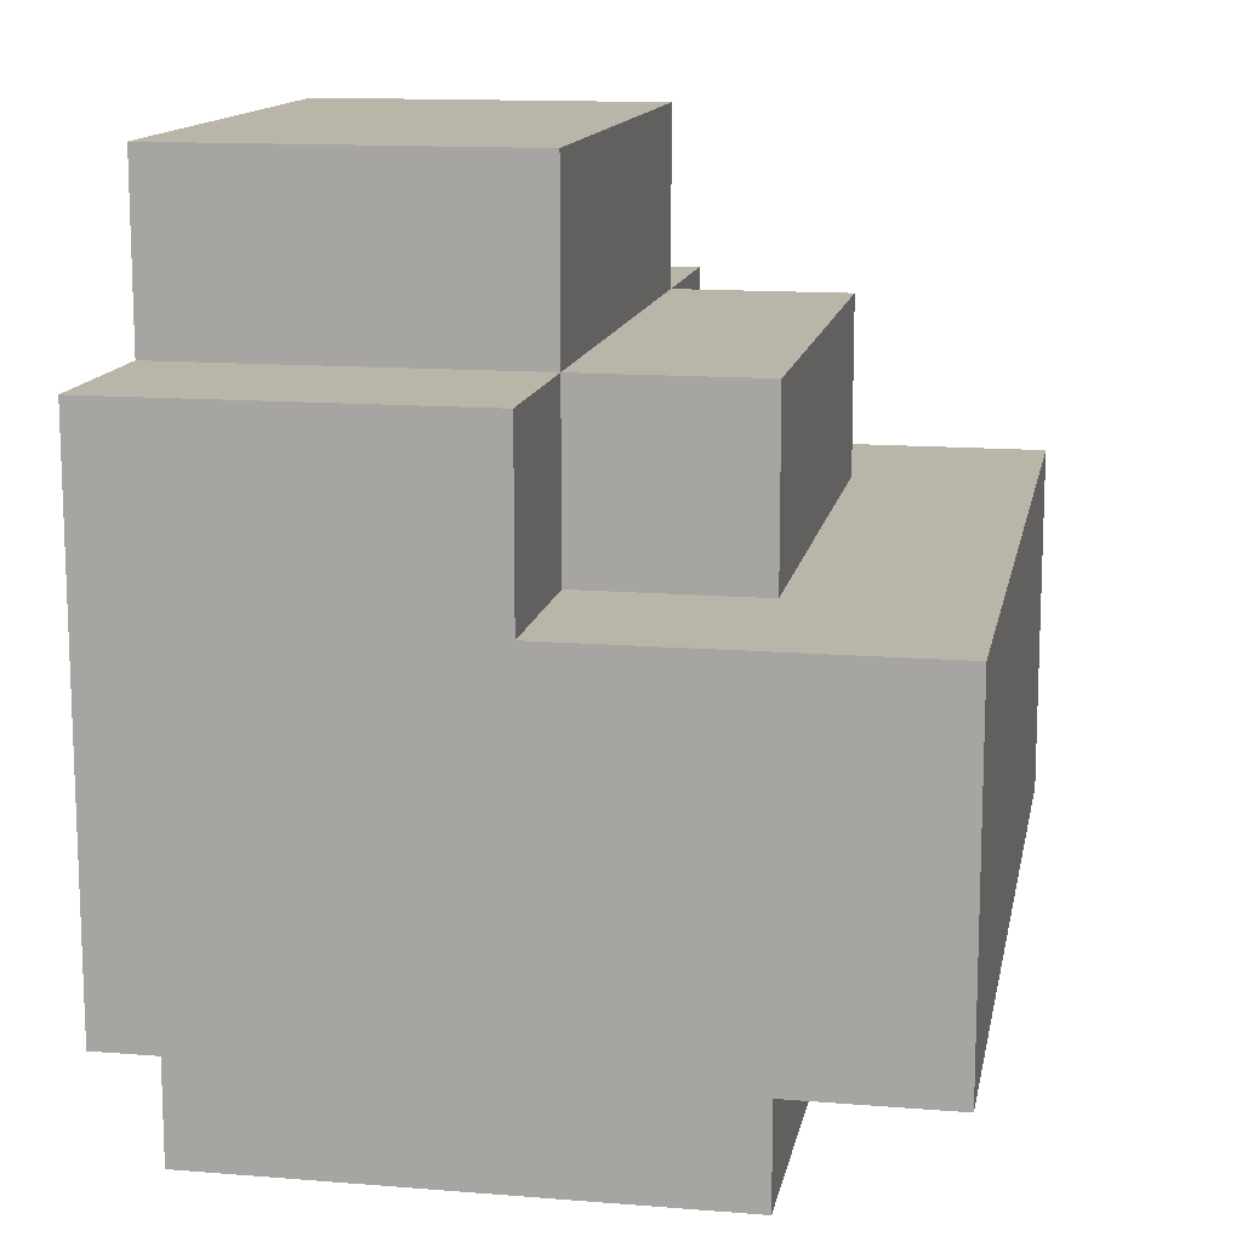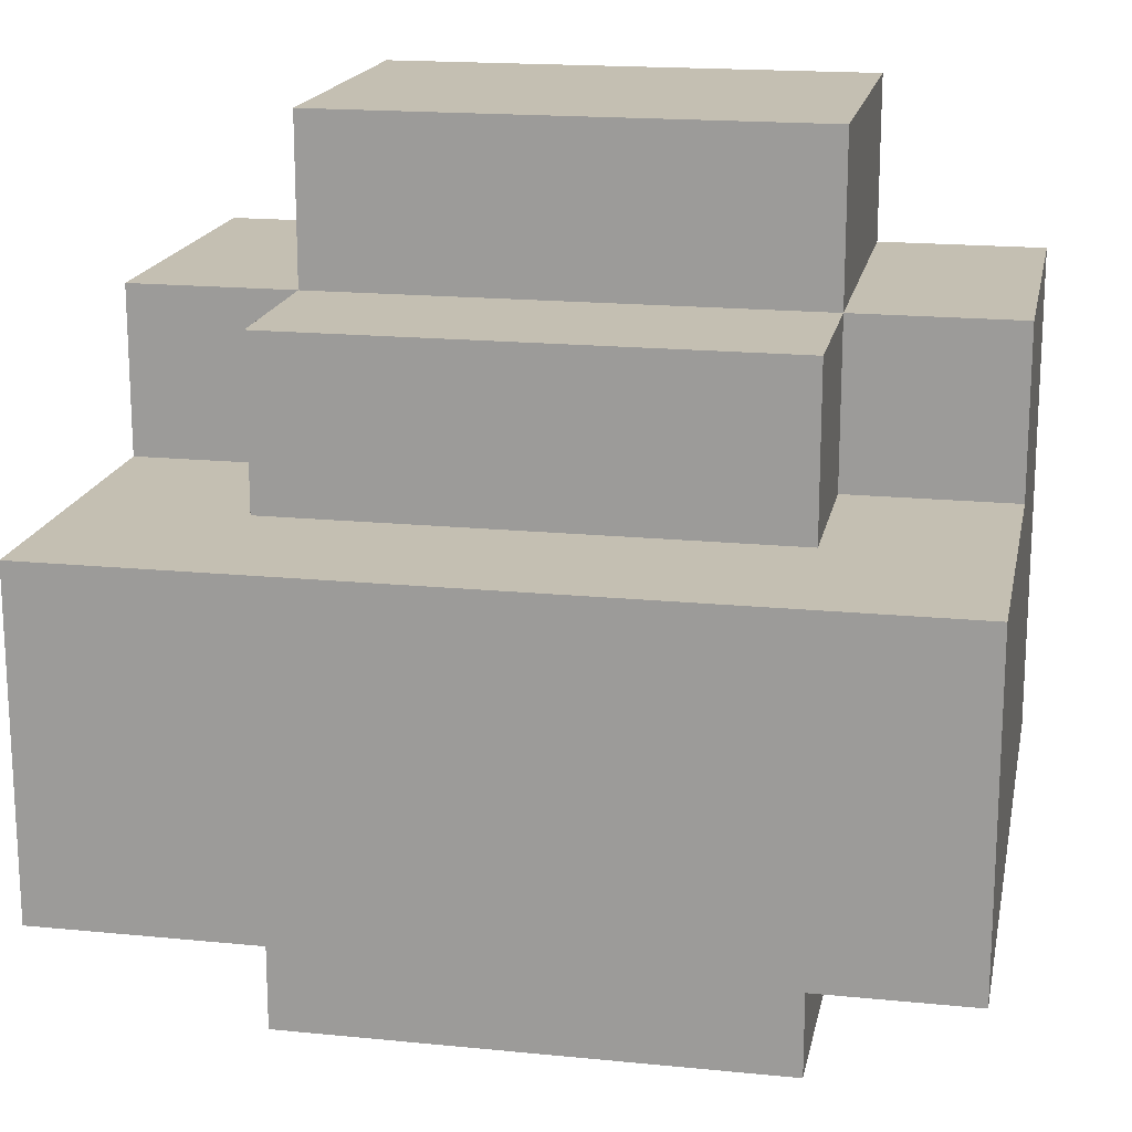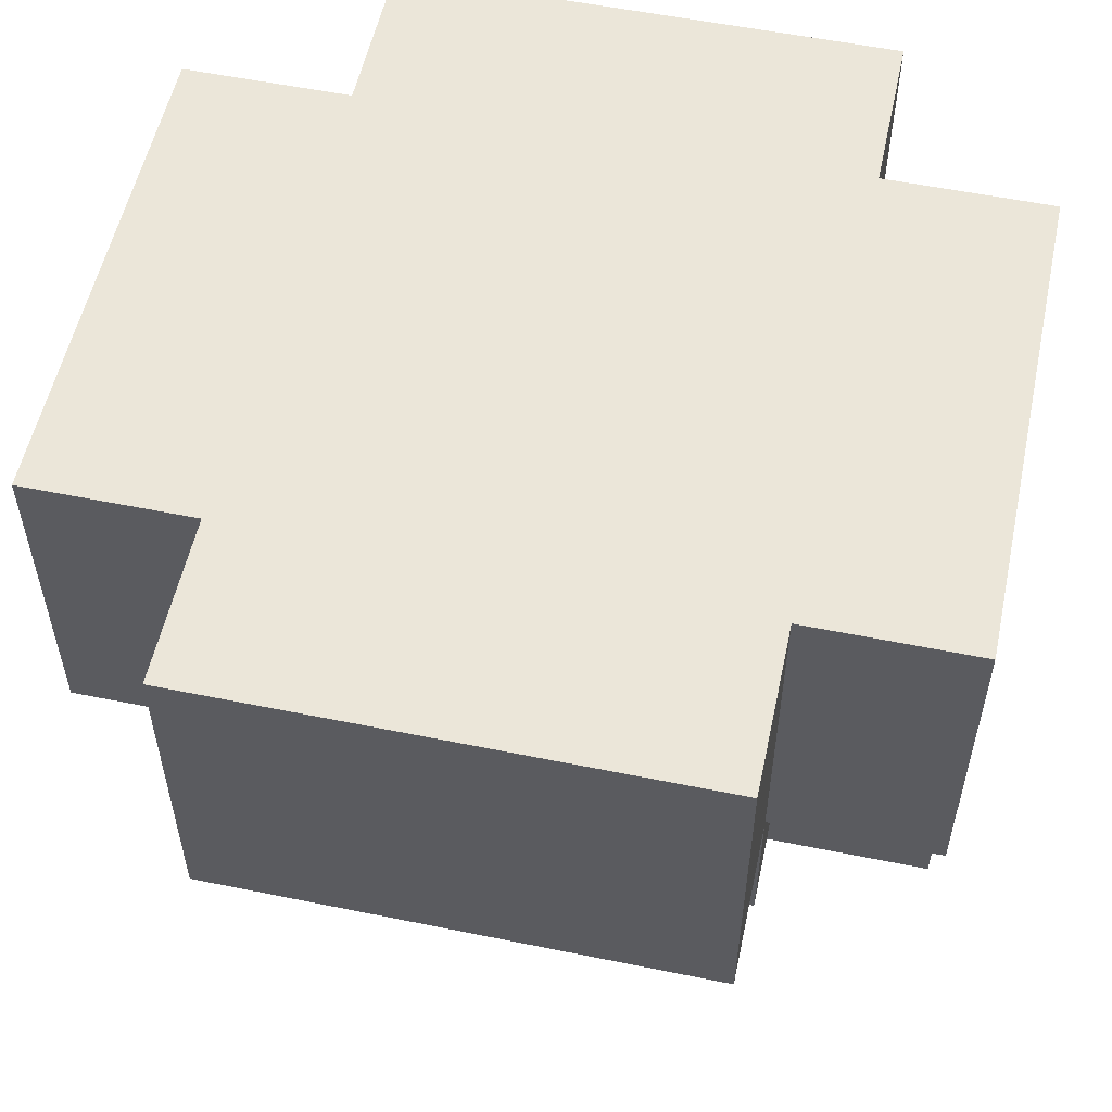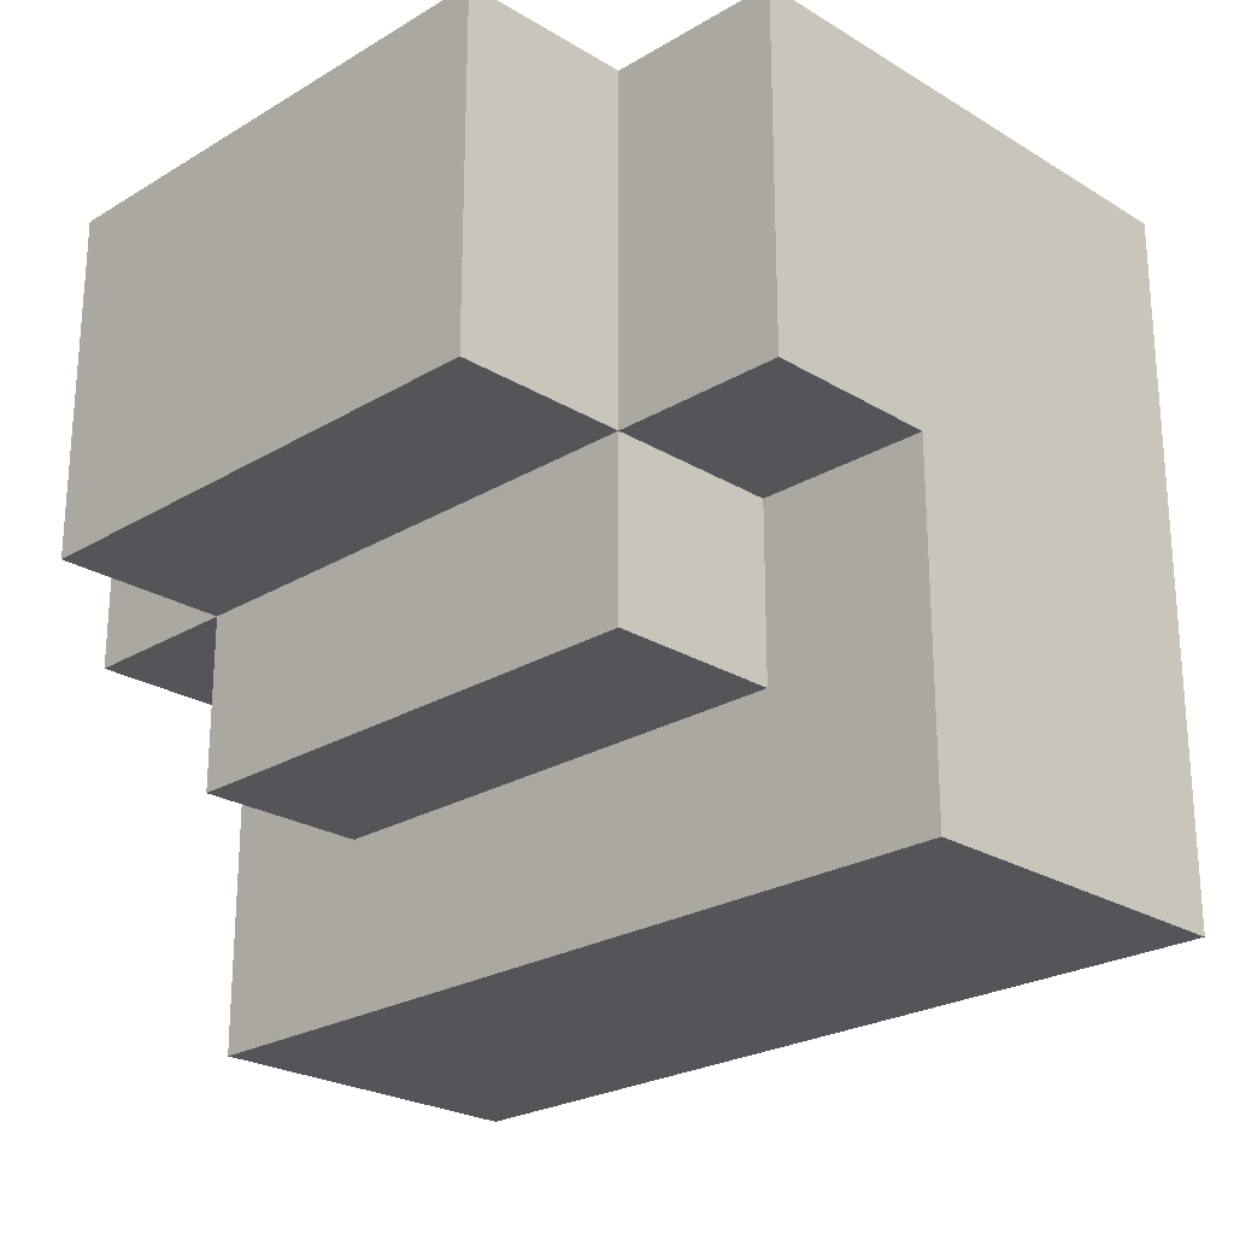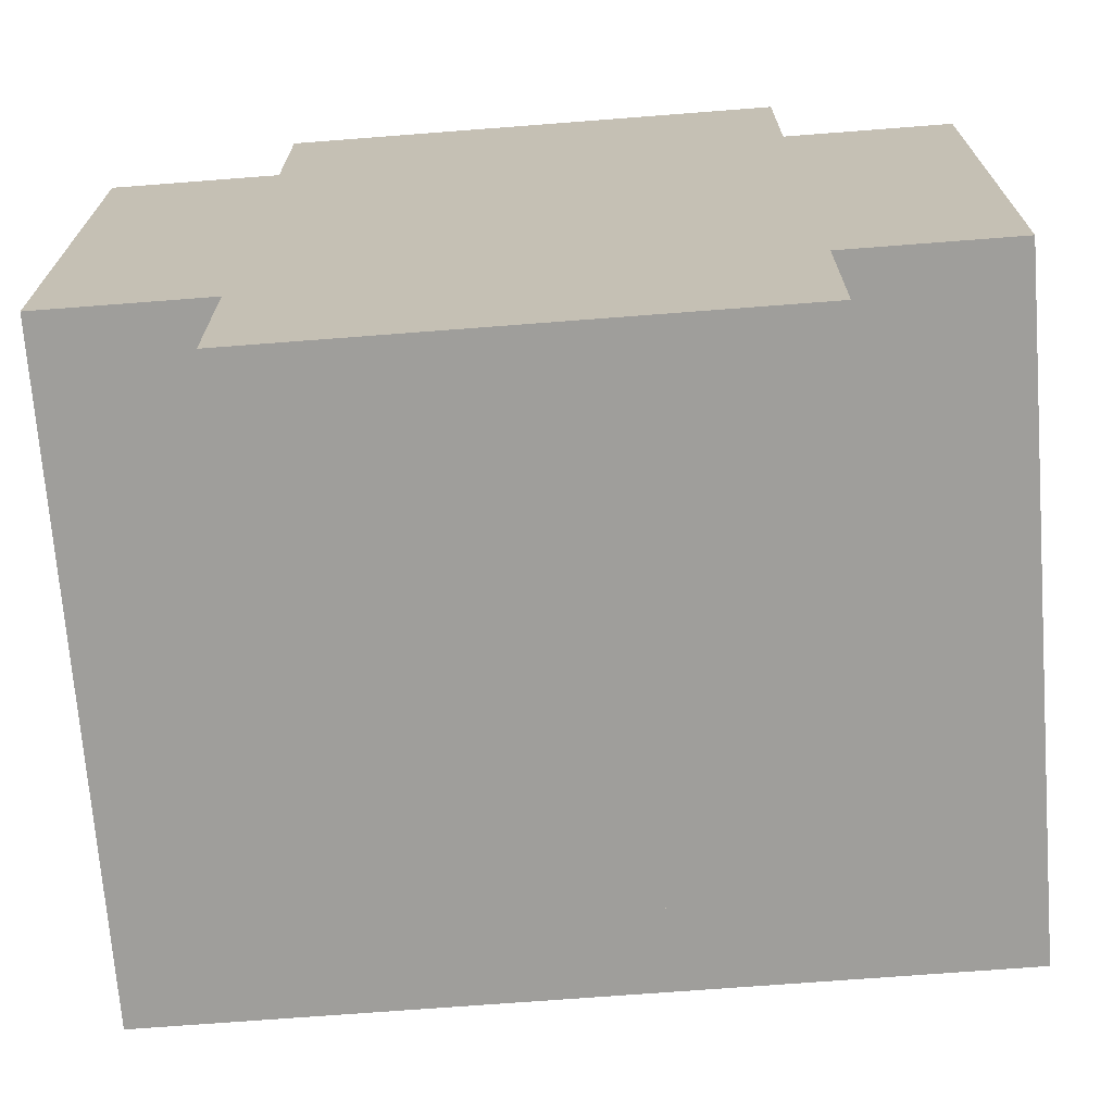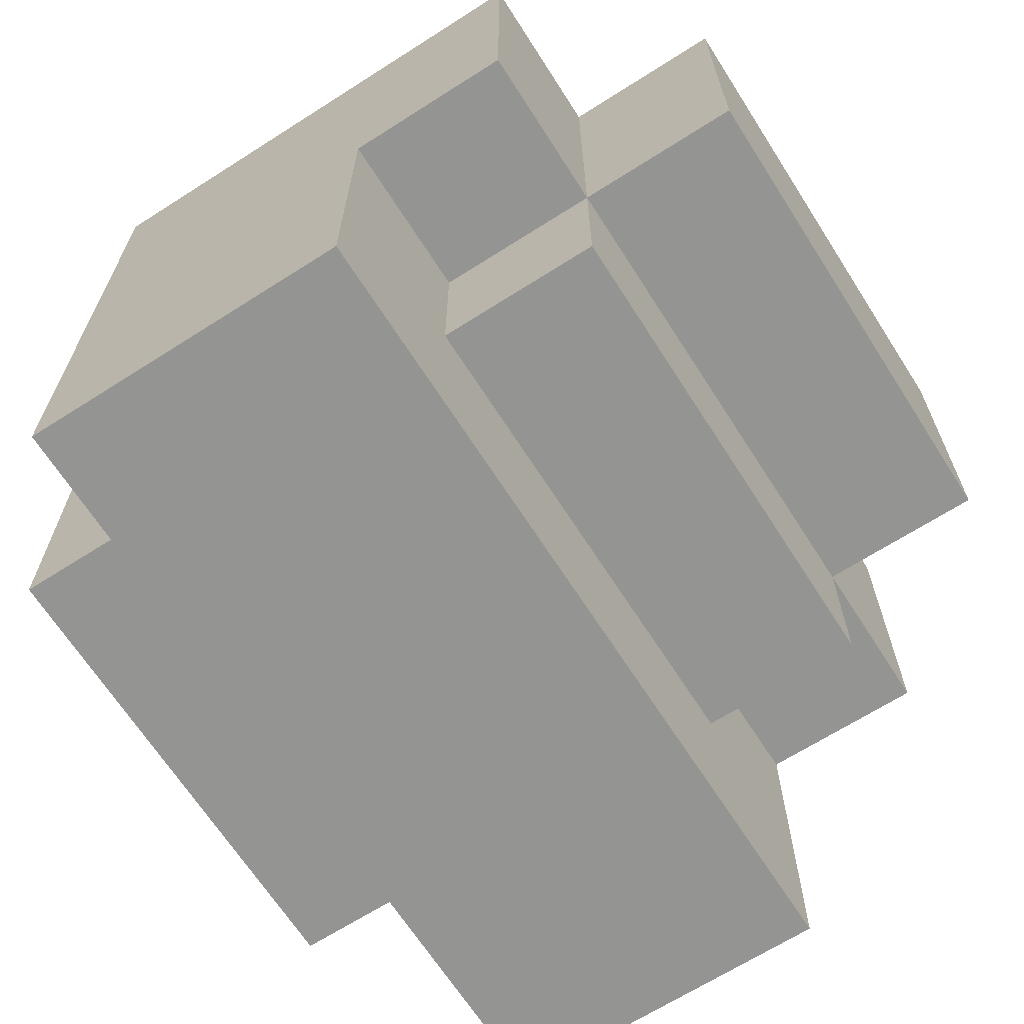
<metadata>
{"format":"obj","ext":"obj","renderer":"f3d","projection":"perspective","resolution":1024,"background":"white","views":[{"elev":13.4,"azim":-79.6,"up":"+Z"},{"elev":17.6,"azim":11.1,"up":"+Z"},{"elev":55.4,"azim":12.1,"up":"+Y"},{"elev":-24.1,"azim":44.8,"up":"+Y"},{"elev":-70.8,"azim":-175.6,"up":"+Z"},{"elev":-66.9,"azim":-57.4,"up":"+Y"}]}
</metadata>
<code>
v -2.5 7 -1.5
v -2.5 7 -3.5
v -2.5 9 -0.5
v -2.5 9 -1.5
v -2.5 11 -0.5
v -2.5 11 -3.5
v -1.5 8 -0.5
v -1.5 8 -1.5
v -1.5 8 -3.5
v -1.5 8 -4.5
v -1.5 9 0.5
v -1.5 9 -0.5
v -1.5 9 -1.5
v -1.5 11 0.5
v -1.5 11 -0.5
v -1.5 11 -3.5
v -1.5 11 -4.5
v 1.5 8 -0.5
v 1.5 8 -1.5
v 1.5 8 -3.5
v 1.5 8 -4.5
v 1.5 9 0.5
v 1.5 9 -0.5
v 1.5 9 -1.5
v 1.5 11 0.5
v 1.5 11 -0.5
v 1.5 11 -3.5
v 1.5 11 -4.5
v 2.5 7 -1.5
v 2.5 7 -3.5
v 2.5 9 -0.5
v 2.5 9 -1.5
v 2.5 11 -0.5
v 2.5 11 -3.5
v -1.5 9 0.5
v -1.5 11 0.5
v 1.5 9 0.5
v 1.5 11 0.5
v -2.5 9 -0.5
v -2.5 11 -0.5
v -1.5 8 -0.5
v -1.5 9 -0.5
v -1.5 11 -0.5
v 1.5 8 -0.5
v 1.5 9 -0.5
v 1.5 11 -0.5
v 2.5 9 -0.5
v 2.5 11 -0.5
v -2.5 7 -1.5
v -2.5 9 -1.5
v -1.5 8 -1.5
v -1.5 9 -1.5
v 1.5 8 -1.5
v 1.5 9 -1.5
v 2.5 7 -1.5
v 2.5 9 -1.5
v -2.5 7 -3.5
v -2.5 11 -3.5
v -1.5 8 -3.5
v -1.5 11 -3.5
v -0.5 8 -3.5
v 0.5 8 -3.5
v 1.5 8 -3.5
v 1.5 11 -3.5
v 2.5 7 -3.5
v 2.5 11 -3.5
v -1.5 8 -4.5
v -1.5 11 -4.5
v -0.5 8 -4.5
v -0.5 9 -4.5
v 0.5 8 -4.5
v 0.5 9 -4.5
v 1.5 8 -4.5
v 1.5 11 -4.5
v -2.5 7 -1.5
v 2.5 7 -1.5
v -2.5 7 -3.5
v 2.5 7 -3.5
v -1.5 8 -0.5
v 1.5 8 -0.5
v -1.5 8 -1.5
v 1.5 8 -1.5
v -1.5 8 -3.5
v -0.5 8 -3.5
v 0.5 8 -3.5
v 1.5 8 -3.5
v -1.5 8 -4.5
v -0.5 8 -4.5
v 0.5 8 -4.5
v 1.5 8 -4.5
v -1.5 9 0.5
v 1.5 9 0.5
v -2.5 9 -0.5
v -1.5 9 -0.5
v 1.5 9 -0.5
v 2.5 9 -0.5
v -2.5 9 -1.5
v -1.5 9 -1.5
v 1.5 9 -1.5
v 2.5 9 -1.5
v -1.5 11 0.5
v 1.5 11 0.5
v -2.5 11 -0.5
v -1.5 11 -0.5
v 1.5 11 -0.5
v 2.5 11 -0.5
v -2.5 11 -3.5
v -1.5 11 -3.5
v 1.5 11 -3.5
v 2.5 11 -3.5
v -1.5 11 -4.5
v 1.5 11 -4.5
f 4 2 1
f 5 4 3
f 6 2 4
f 6 4 5
f 12 8 7
f 13 8 12
f 14 12 11
f 15 12 14
f 16 10 9
f 17 10 16
f 18 19 23
f 23 19 24
f 22 23 25
f 25 23 26
f 20 21 27
f 27 21 28
f 29 30 32
f 31 32 33
f 32 30 34
f 33 32 34
f 37 36 35
f 38 36 37
f 42 40 39
f 43 40 42
f 44 42 41
f 45 42 44
f 47 46 45
f 48 46 47
f 51 50 49
f 52 50 51
f 53 51 49
f 55 53 49
f 55 54 53
f 56 54 55
f 57 58 59
f 59 58 60
f 57 59 61
f 57 61 62
f 57 62 63
f 57 63 65
f 63 64 65
f 65 64 66
f 67 68 69
f 69 68 70
f 69 70 71
f 70 68 72
f 71 70 72
f 71 72 73
f 72 68 74
f 73 72 74
f 77 76 75
f 78 76 77
f 81 80 79
f 82 80 81
f 87 84 83
f 88 85 84
f 88 84 87
f 89 86 85
f 89 85 88
f 90 86 89
f 94 92 91
f 95 92 94
f 97 94 93
f 98 94 97
f 99 96 95
f 100 96 99
f 101 102 104
f 104 102 105
f 103 104 107
f 105 106 107
f 104 105 107
f 107 106 108
f 108 106 109
f 109 106 110
f 108 109 111
f 111 109 112

</code>
